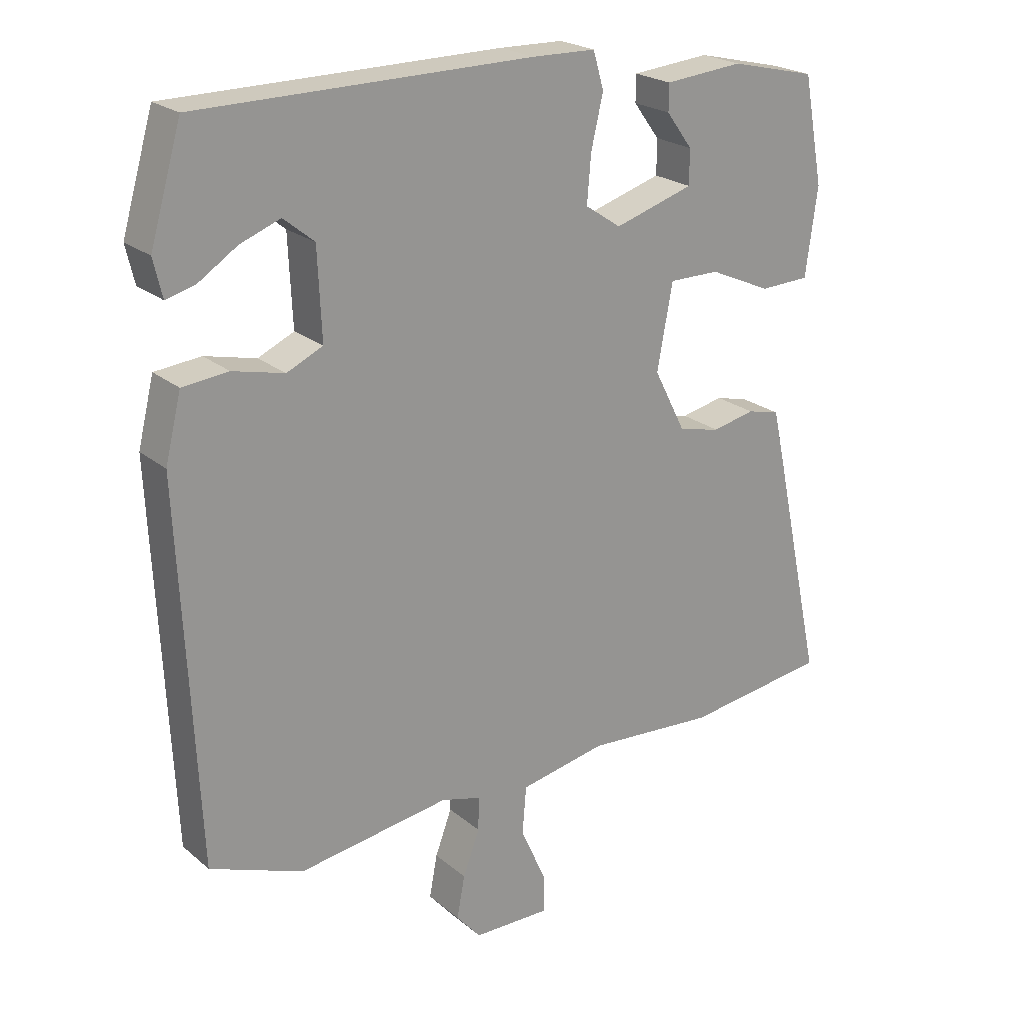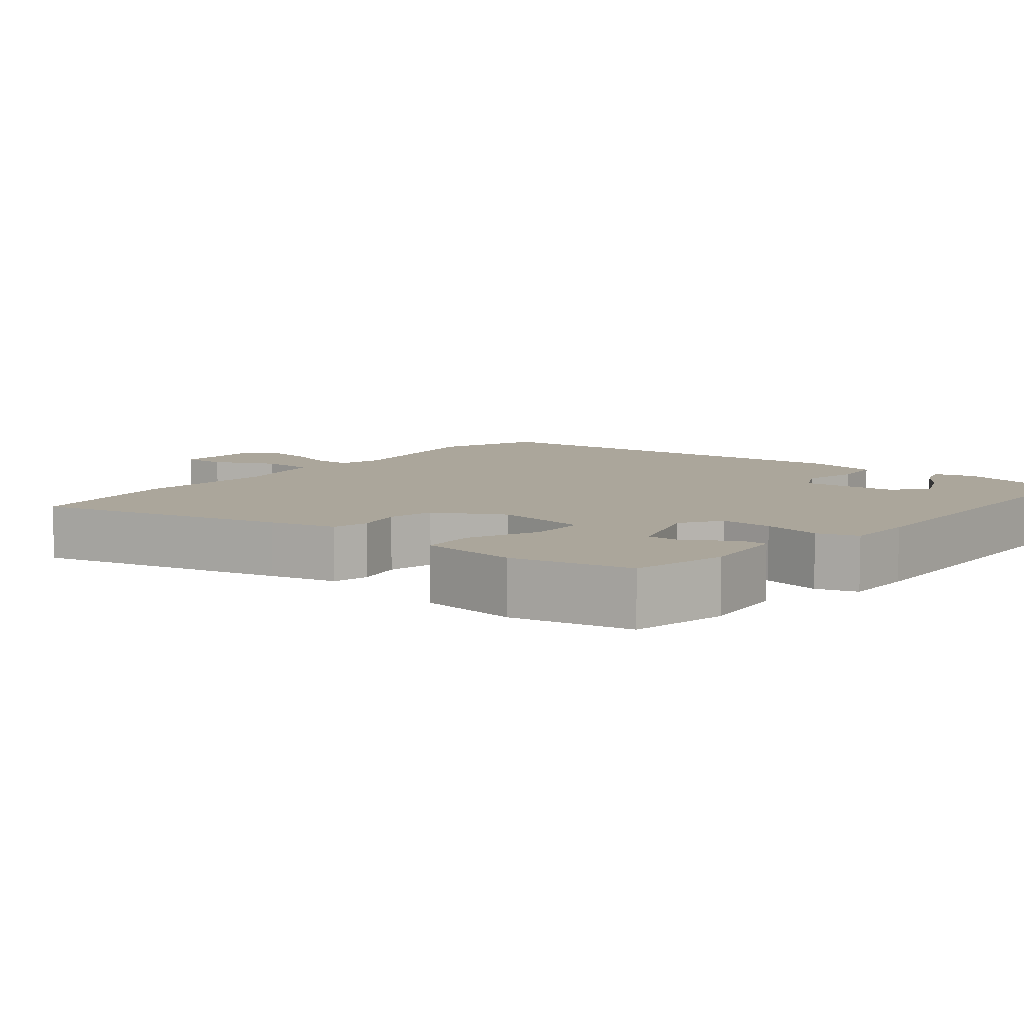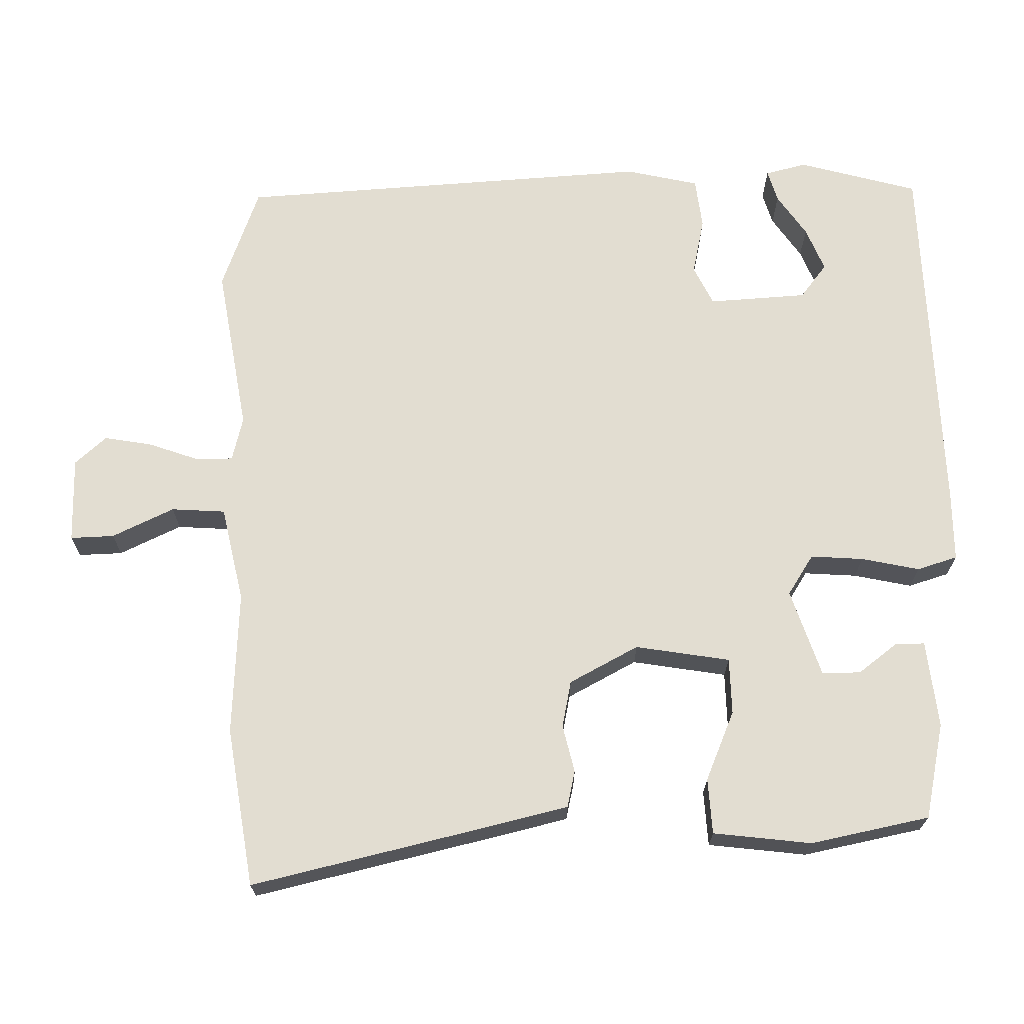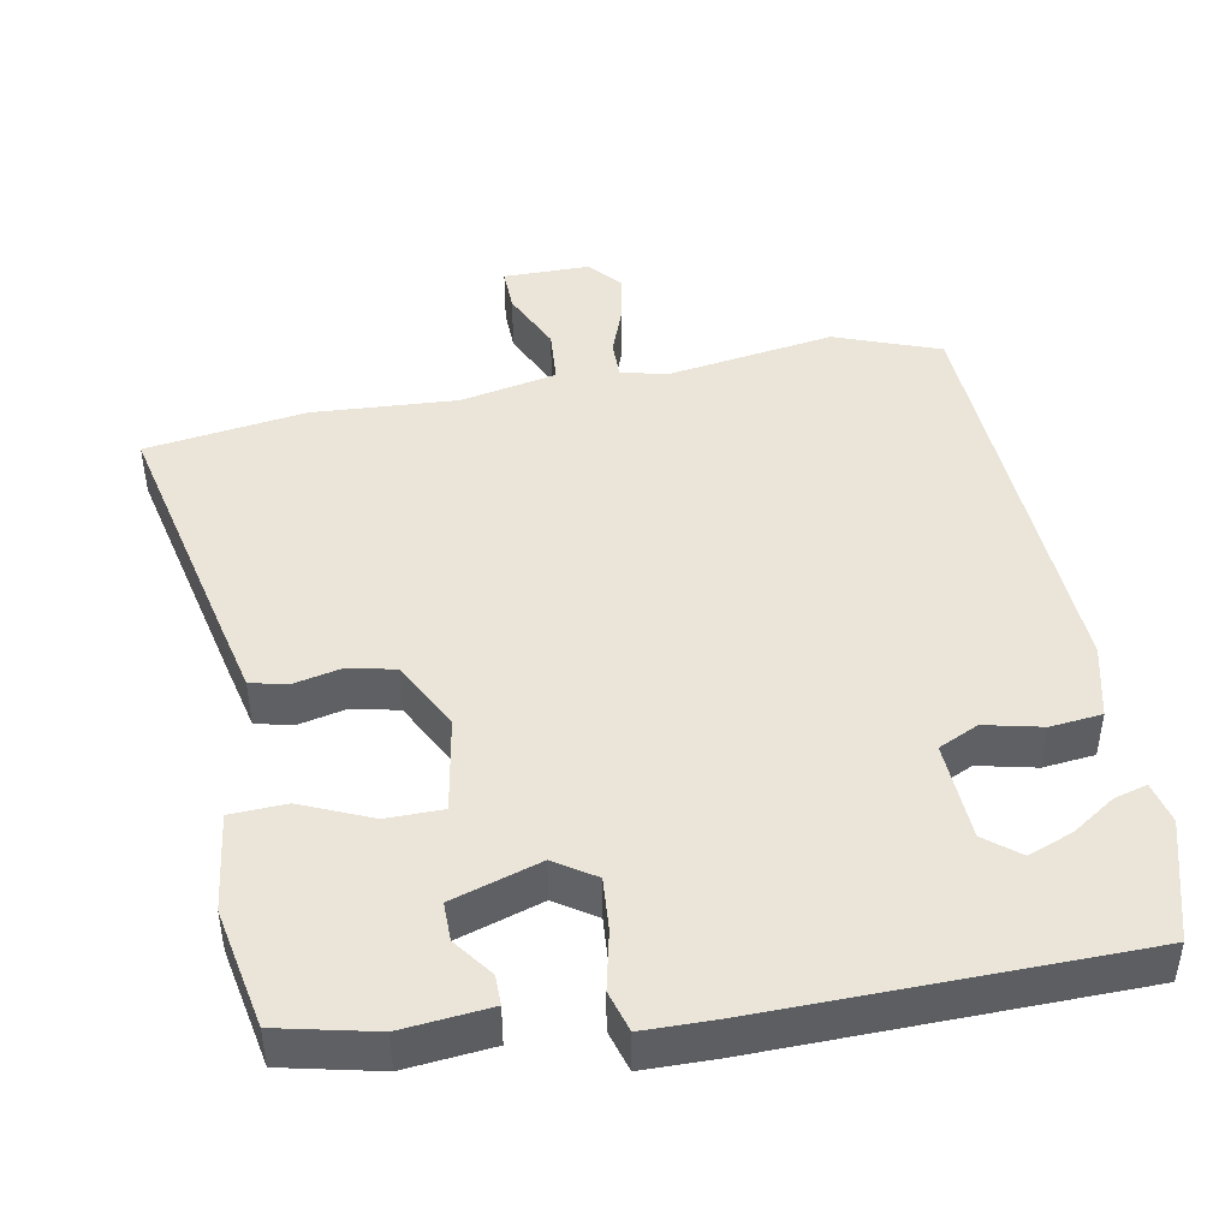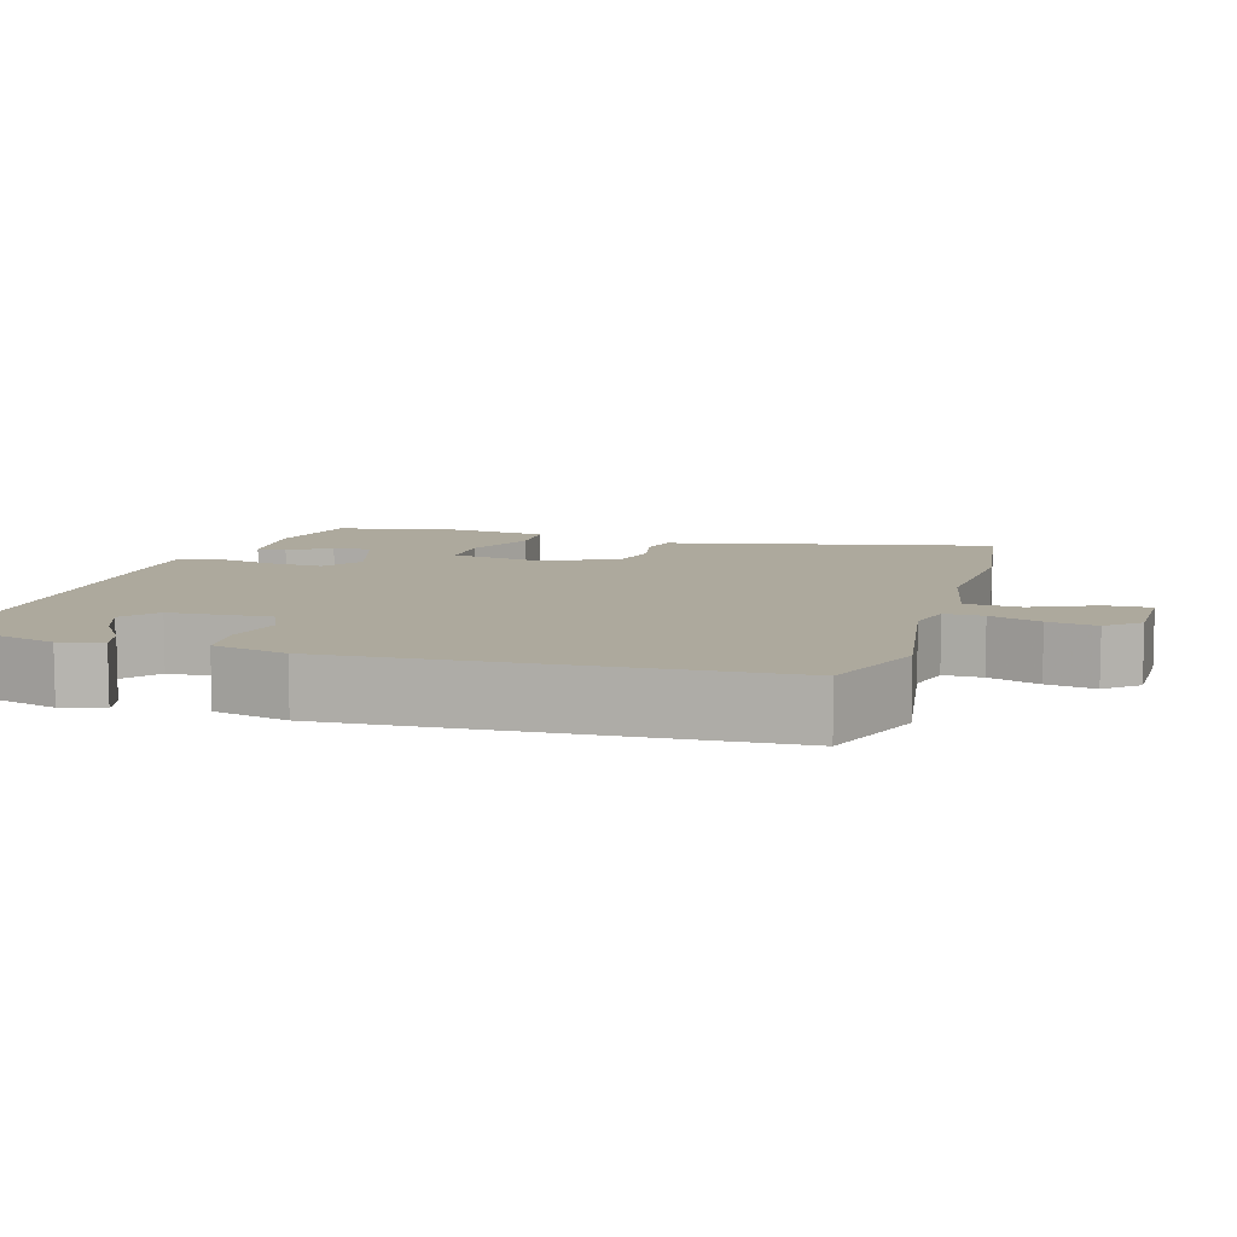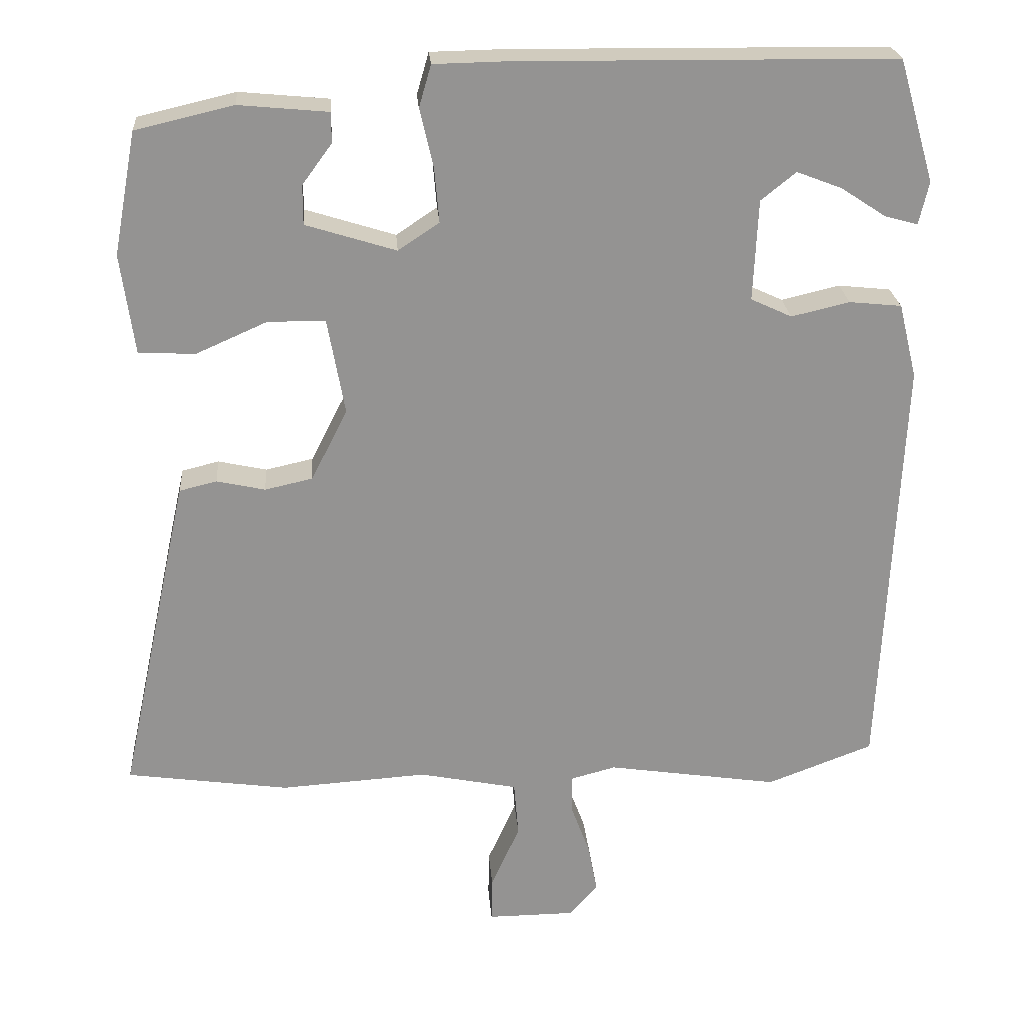
<metadata>
{"format":"obj","ext":"obj","renderer":"f3d","projection":"perspective","resolution":1024,"background":"white","views":[{"elev":22.4,"azim":144.3,"up":"+Z"},{"elev":7.9,"azim":-52.1,"up":"+Y"},{"elev":68.6,"azim":-91.9,"up":"+Y"},{"elev":45.4,"azim":-10.9,"up":"+Y"},{"elev":8.8,"azim":106.2,"up":"+Y"},{"elev":23.5,"azim":-4.3,"up":"+Z"}]}
</metadata>
<code>
v -0.316 0.07 -0.526
v -0.531 0.07 -0.496
v -0.458 0.07 -0.157
v -0.438 0.07 -0.067
v -0.389 0.07 -0.055
v -0.325 0.07 -0.069
v -0.262 0.07 -0.055
v -0.214 0.07 0.039
v -0.237 0.07 0.166
v -0.313 0.07 0.166
v -0.406 0.07 0.125
v -0.481 0.07 0.128
v -0.499 0.07 0.26
v -0.469 0.07 0.421
v -0.34 0.07 0.451
v -0.222 0.07 0.44
v -0.222 0.07 0.4
v -0.261 0.07 0.347
v -0.261 0.07 0.295
v -0.142 0.07 0.258
v -0.088 0.07 0.294
v -0.094 0.07 0.365
v -0.112 0.07 0.443
v -0.096 0.07 0.498
v 0 0.07 0.5
v 0.499 0.07 0.495
v 0.546 0.07 0.334
v 0.533 0.07 0.278
v 0.489 0.07 0.29
v 0.431 0.07 0.328
v 0.371 0.07 0.351
v 0.325 0.07 0.314
v 0.319 0.07 0.181
v 0.373 0.07 0.156
v 0.45 0.07 0.174
v 0.519 0.07 0.167
v 0.543 0.07 0.069
v 0.517 0.07 -0.494
v 0.377 0.07 -0.547
v 0.15 0.07 -0.513
v 0.09 0.07 -0.529
v 0.091 0.07 -0.58
v 0.116 0.07 -0.647
v 0.128 0.07 -0.711
v 0.091 0.07 -0.754
v -0.025 0.07 -0.755
v -0.024 0.07 -0.696
v 0.014 0.07 -0.612
v 0.008 0.07 -0.539
v -0.122 0.07 -0.513
v -0.316 0 -0.526
v -0.531 0 -0.496
v -0.458 0 -0.157
v -0.438 0 -0.067
v -0.389 0 -0.055
v -0.325 0 -0.069
v -0.262 0 -0.055
v -0.214 0 0.039
v -0.237 0 0.166
v -0.313 0 0.166
v -0.406 0 0.125
v -0.481 0 0.128
v -0.499 0 0.26
v -0.469 0 0.421
v -0.34 0 0.451
v -0.222 0 0.44
v -0.222 0 0.4
v -0.261 0 0.347
v -0.261 0 0.295
v -0.142 0 0.258
v -0.088 0 0.294
v -0.094 0 0.365
v -0.112 0 0.443
v -0.096 0 0.498
v 0 0 0.5
v 0.499 0 0.495
v 0.546 0 0.334
v 0.533 0 0.278
v 0.489 0 0.29
v 0.431 0 0.328
v 0.371 0 0.351
v 0.325 0 0.314
v 0.319 0 0.181
v 0.373 0 0.156
v 0.45 0 0.174
v 0.519 0 0.167
v 0.543 0 0.069
v 0.517 0 -0.494
v 0.377 0 -0.547
v 0.15 0 -0.513
v 0.09 0 -0.529
v 0.091 0 -0.58
v 0.116 0 -0.647
v 0.128 0 -0.711
v 0.091 0 -0.754
v -0.025 0 -0.755
v -0.024 0 -0.696
v 0.014 0 -0.612
v 0.008 0 -0.539
v -0.122 0 -0.513
f 45 46 47 48
f 45 48 49
f 42 43 44 45
f 41 42 45 49
f 40 41 49 50
f 38 39 40
f 37 38 40 50
f 34 35 36 37
f 33 34 37 50
f 27 28 29 30
f 27 30 31
f 26 27 31
f 25 26 31 32
f 22 23 24 25
f 21 22 25 32
f 15 16 17 18
f 15 18 19
f 14 15 19
f 13 14 19
f 10 11 12 13
f 9 10 13 19
f 3 4 5 6
f 3 6 7
f 2 3 7
f 1 2 7
f 50 1 7 8
f 20 21 32 33
f 20 33 50 8
f 9 19 20
f 8 9 20
f 98 97 96 95
f 99 98 95
f 95 94 93 92
f 99 95 92 91
f 100 99 91 90
f 90 89 88
f 100 90 88 87
f 87 86 85 84
f 100 87 84 83
f 80 79 78 77
f 81 80 77
f 81 77 76
f 82 81 76 75
f 75 74 73 72
f 82 75 72 71
f 68 67 66 65
f 69 68 65
f 69 65 64
f 69 64 63
f 63 62 61 60
f 69 63 60 59
f 56 55 54 53
f 57 56 53
f 57 53 52
f 57 52 51
f 58 57 51 100
f 83 82 71 70
f 58 100 83 70
f 70 69 59
f 70 59 58
f 1 51 52 2
f 2 52 53 3
f 3 53 54 4
f 4 54 55 5
f 5 55 56 6
f 6 56 57 7
f 7 57 58 8
f 8 58 59 9
f 9 59 60 10
f 10 60 61 11
f 11 61 62 12
f 12 62 63 13
f 13 63 64 14
f 14 64 65 15
f 15 65 66 16
f 16 66 67 17
f 17 67 68 18
f 18 68 69 19
f 19 69 70 20
f 20 70 71 21
f 21 71 72 22
f 22 72 73 23
f 23 73 74 24
f 24 74 75 25
f 25 75 76 26
f 26 76 77 27
f 27 77 78 28
f 28 78 79 29
f 29 79 80 30
f 30 80 81 31
f 31 81 82 32
f 32 82 83 33
f 33 83 84 34
f 34 84 85 35
f 35 85 86 36
f 36 86 87 37
f 37 87 88 38
f 38 88 89 39
f 39 89 90 40
f 40 90 91 41
f 41 91 92 42
f 42 92 93 43
f 43 93 94 44
f 44 94 95 45
f 45 95 96 46
f 46 96 97 47
f 47 97 98 48
f 48 98 99 49
f 49 99 100 50
f 50 100 51 1

</code>
